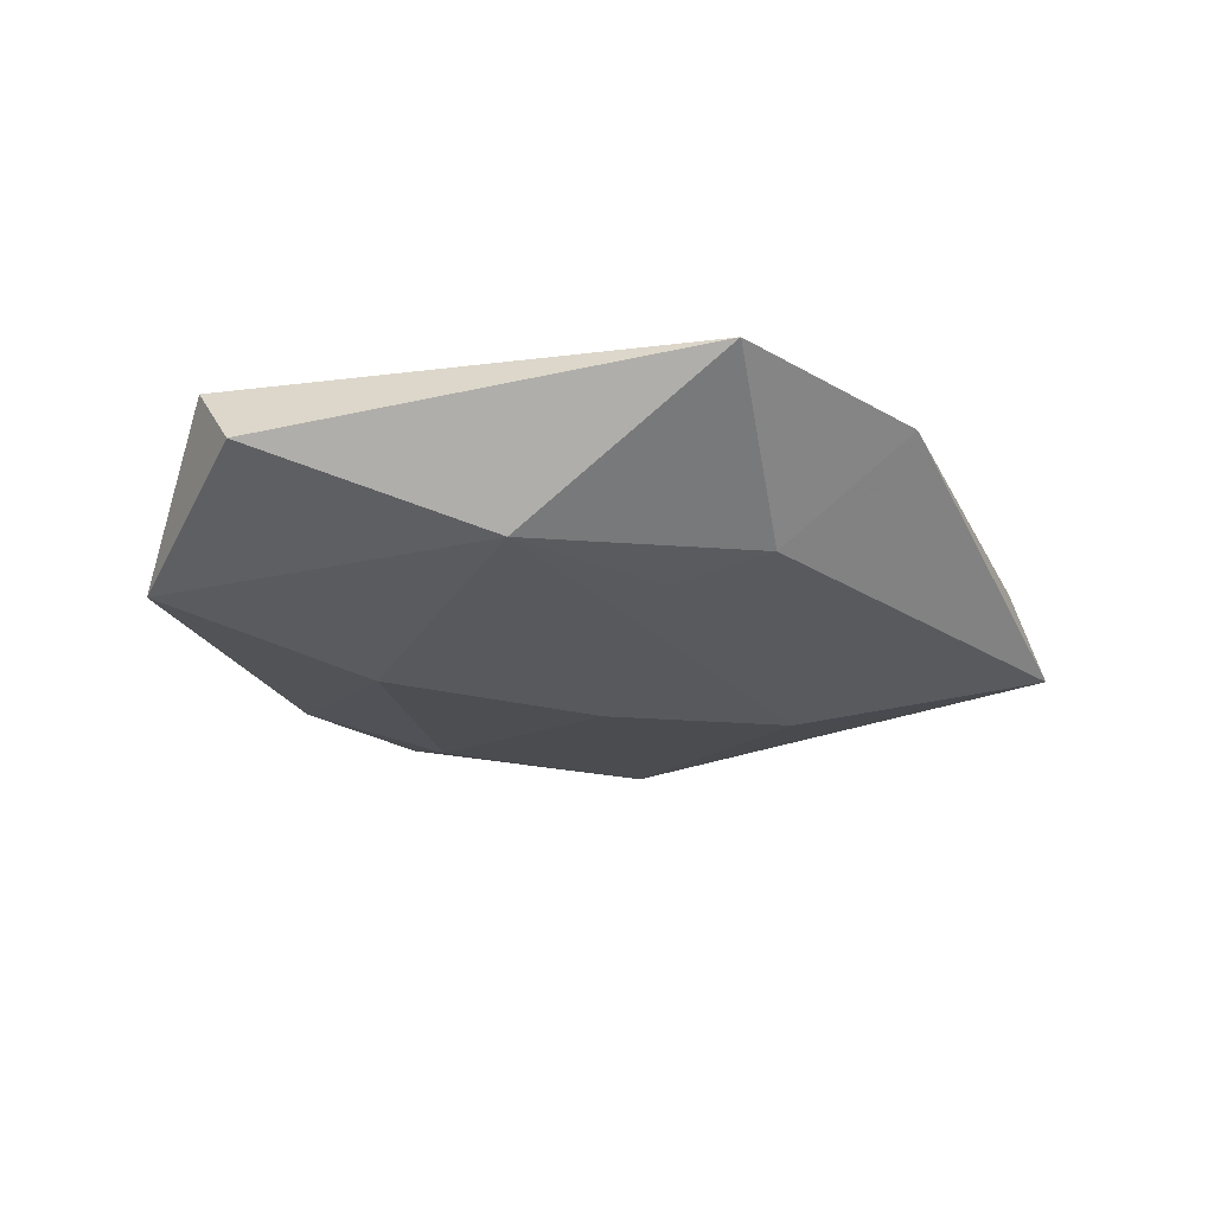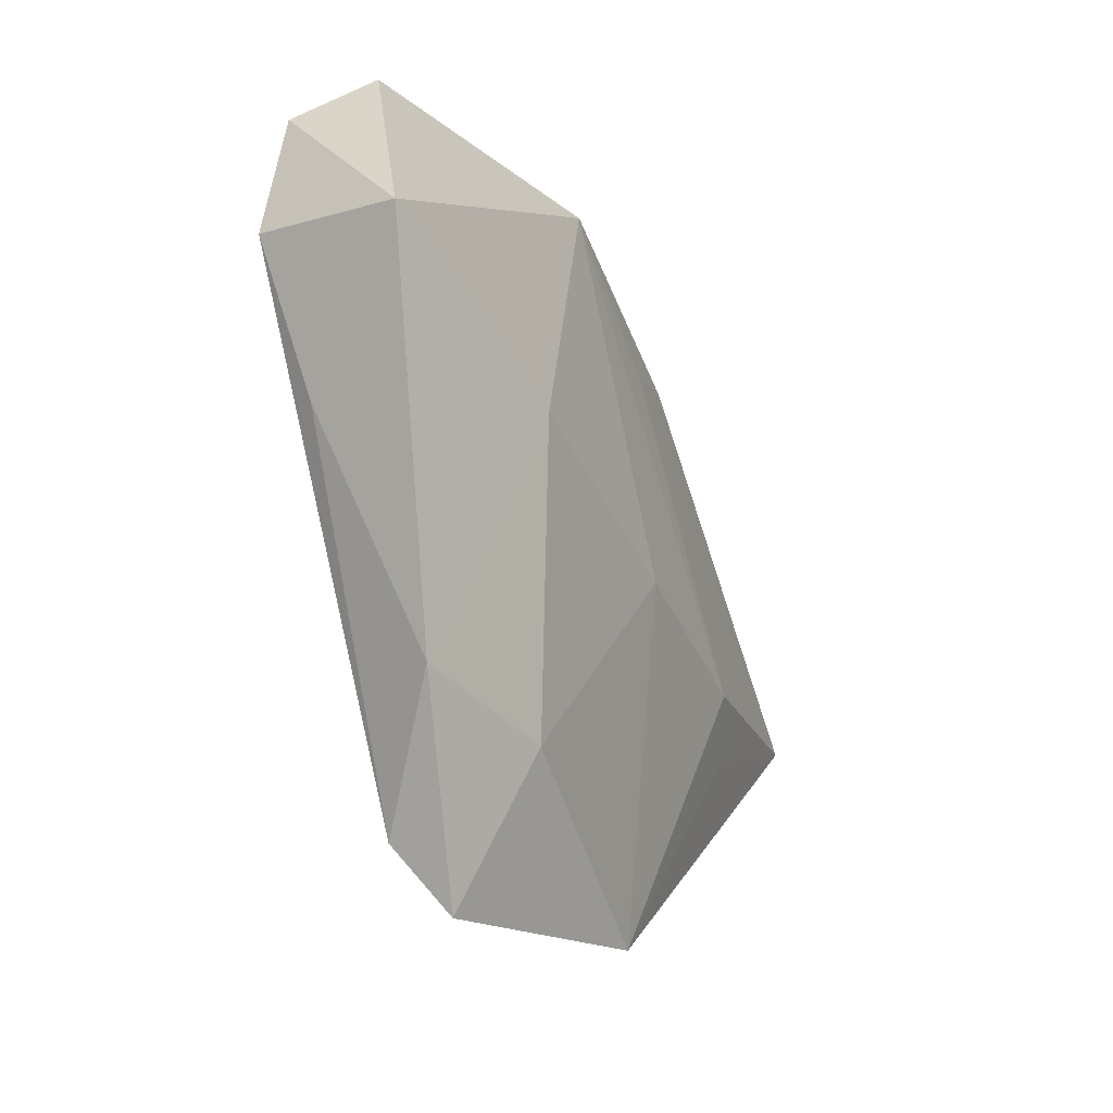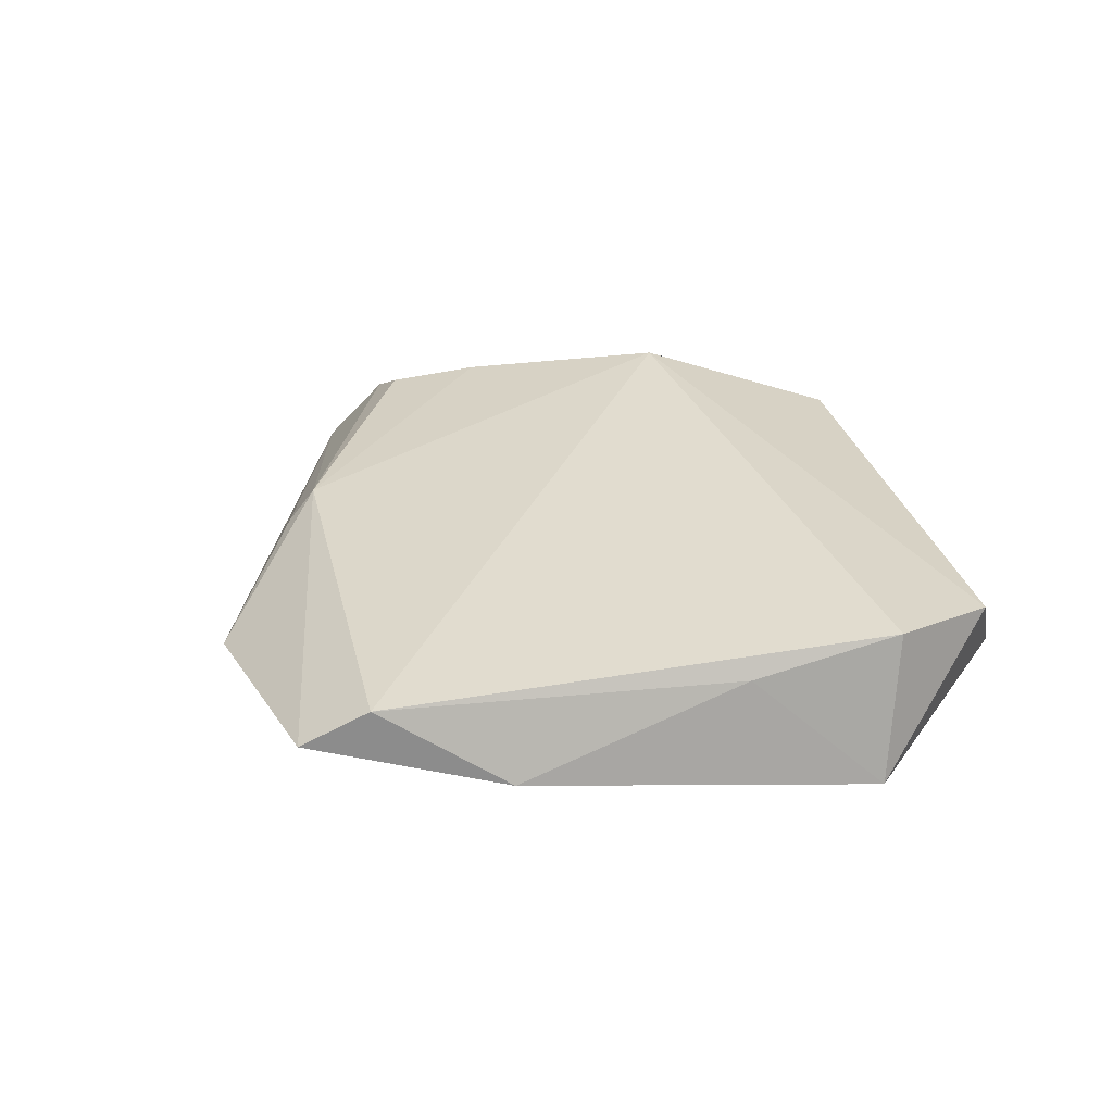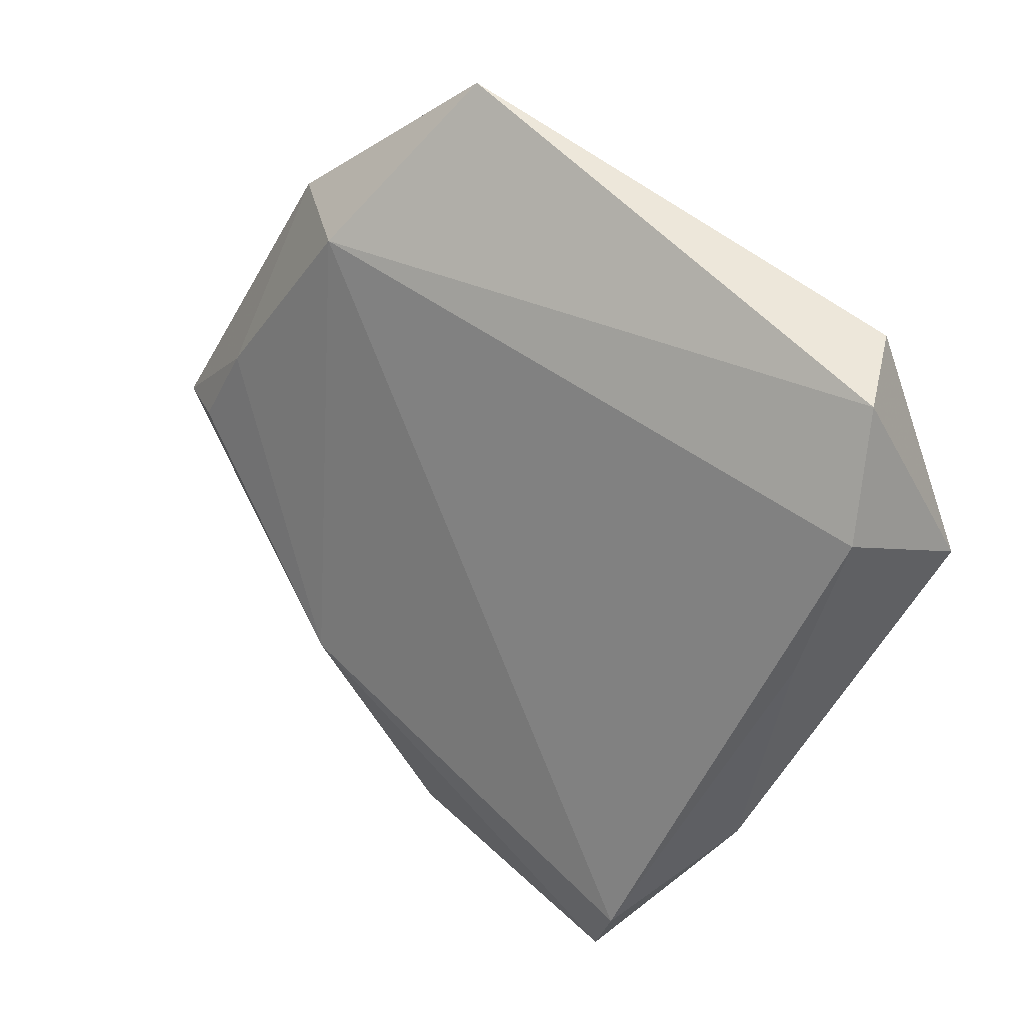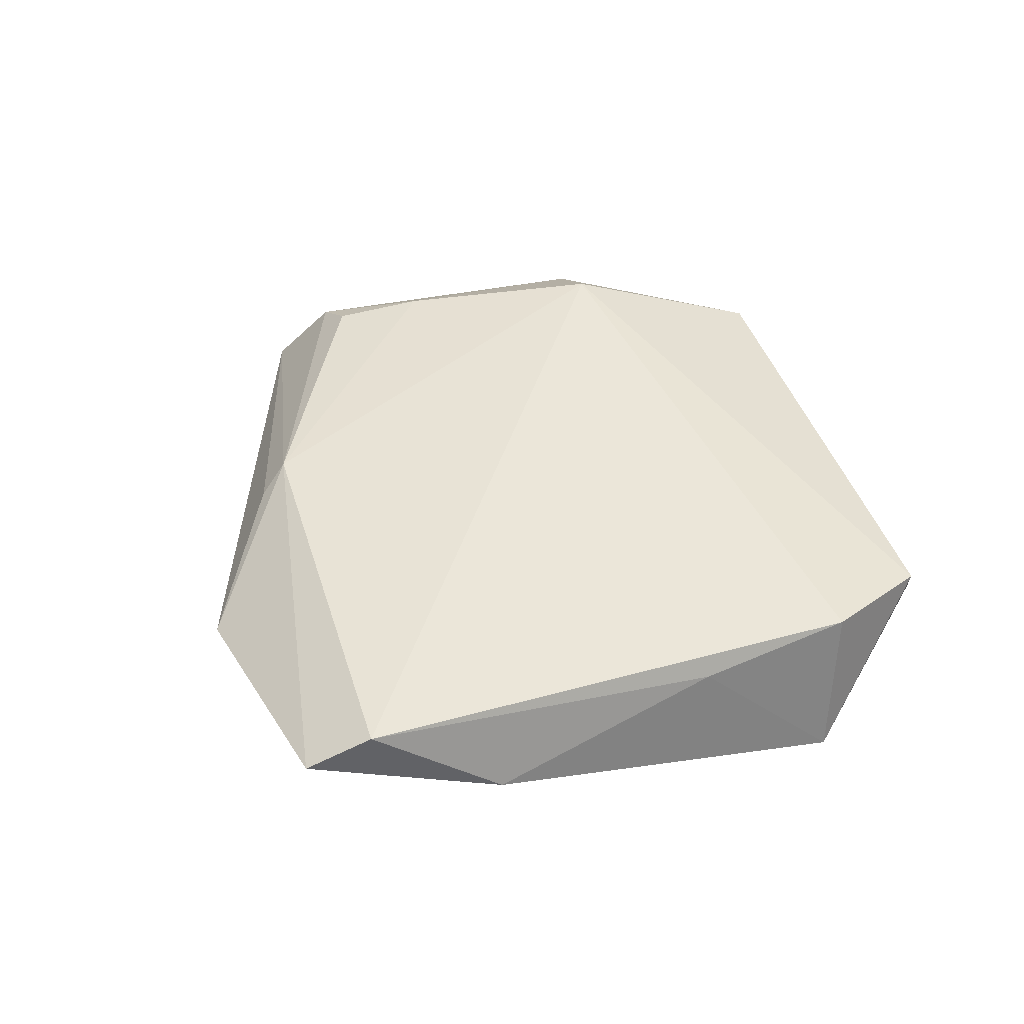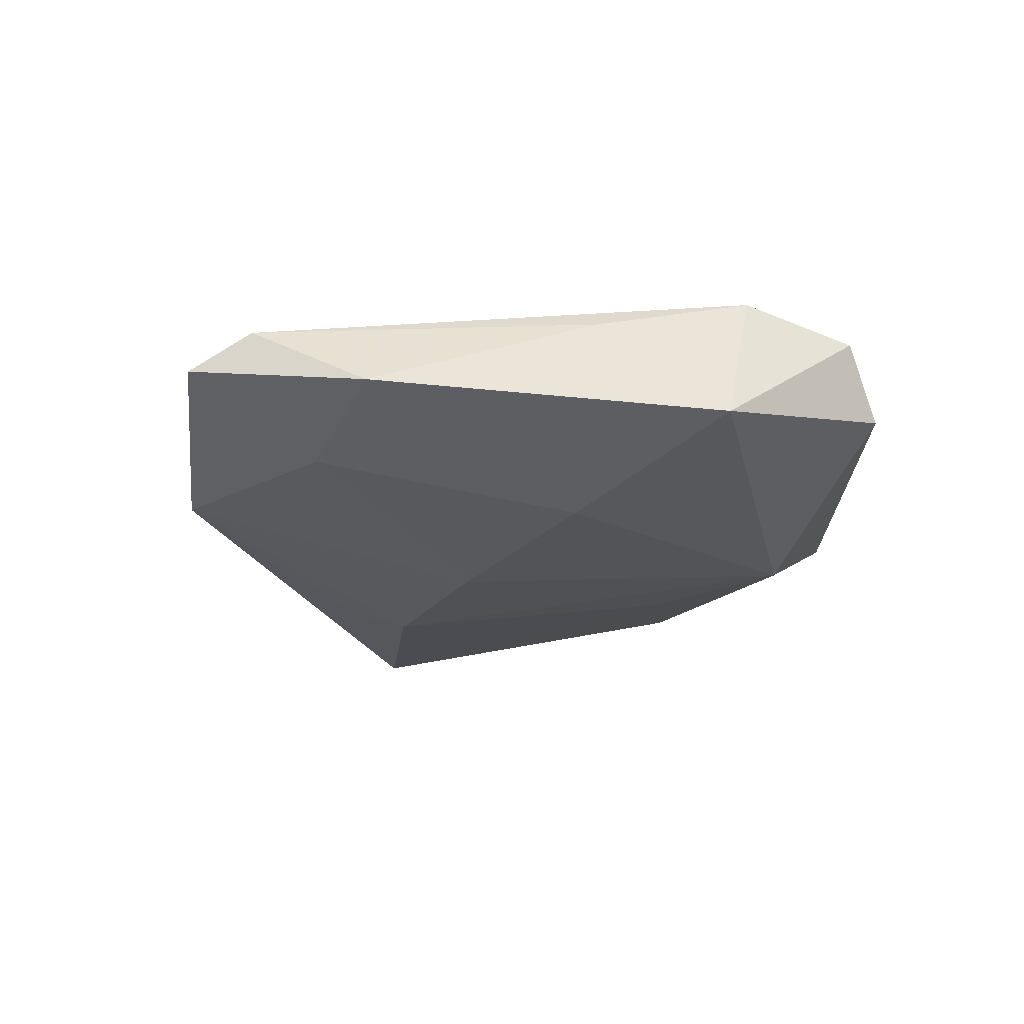
<metadata>
{"format":"obj","ext":"obj","renderer":"f3d","projection":"perspective","resolution":1024,"background":"white","views":[{"elev":-29.2,"azim":167.3,"up":"+Z"},{"elev":-36.4,"azim":114.7,"up":"+Y"},{"elev":32.6,"azim":48.8,"up":"+Z"},{"elev":19.8,"azim":35.1,"up":"+Y"},{"elev":46.4,"azim":44.6,"up":"+Z"},{"elev":-23.8,"azim":65.7,"up":"+Z"}]}
</metadata>
<code>
v -0.02666 -0.02187 0.006321
v -0.005327 -0.008771 -0.01066
v -0.005667 0.01826 -0.009349
v -0.02842 0.03138 0.004101
v -0.037 0.01096 0.007262
v -0.00654 0.04439 0.002956
v 0.03896 0.02377 -0.001659
v -0.04307 0.003029 0.005727
v 0.009511 -0.0503 0.003205
v 0.02455 -0.03392 -0.001392
v -0.02087 0.02723 0.01011
v -0.0267 -0.02546 0.003547
v 0.04153 0.005577 0.008492
v -0.0155 0.02426 -0.007496
v 0.01985 -0.005815 -0.01072
v -0.04823 0.004329 0.002556
v 0.04183 0.01902 0.006112
v 0.01414 -0.04426 0.007337
v 0.03453 -0.009955 0.005969
v 0.01181 0.02583 -0.01032
v 0.04465 0.0009102 -0.007343
v -0.01732 -0.04169 -0.001887
v 0.008273 -0.03405 -0.004615
v -0.0535 7.2e-06 -0.005392
v -0.02681 -0.008929 -0.009351
v -0.03152 -0.01391 -0.006728
f 21 13 19
f 13 18 19
f 21 20 7
f 7 20 6
f 21 19 10
f 10 19 18
f 6 20 14
f 17 7 6
f 17 13 21
f 21 7 17
f 4 14 24
f 6 14 4
f 9 10 18
f 18 1 9
f 9 1 22
f 24 14 3
f 3 14 20
f 26 22 24
f 15 20 21
f 15 2 20
f 21 10 15
f 16 4 24
f 5 4 16
f 24 1 16
f 24 22 12
f 12 1 24
f 22 1 12
f 11 4 5
f 5 1 11
f 6 4 11
f 11 1 18
f 11 17 6
f 11 18 13
f 13 17 11
f 20 2 25
f 25 3 20
f 24 3 25
f 25 26 24
f 25 2 22
f 22 26 25
f 23 15 10
f 23 9 22
f 10 9 23
f 22 2 23
f 2 15 23
f 8 1 5
f 5 16 8
f 8 16 1

</code>
